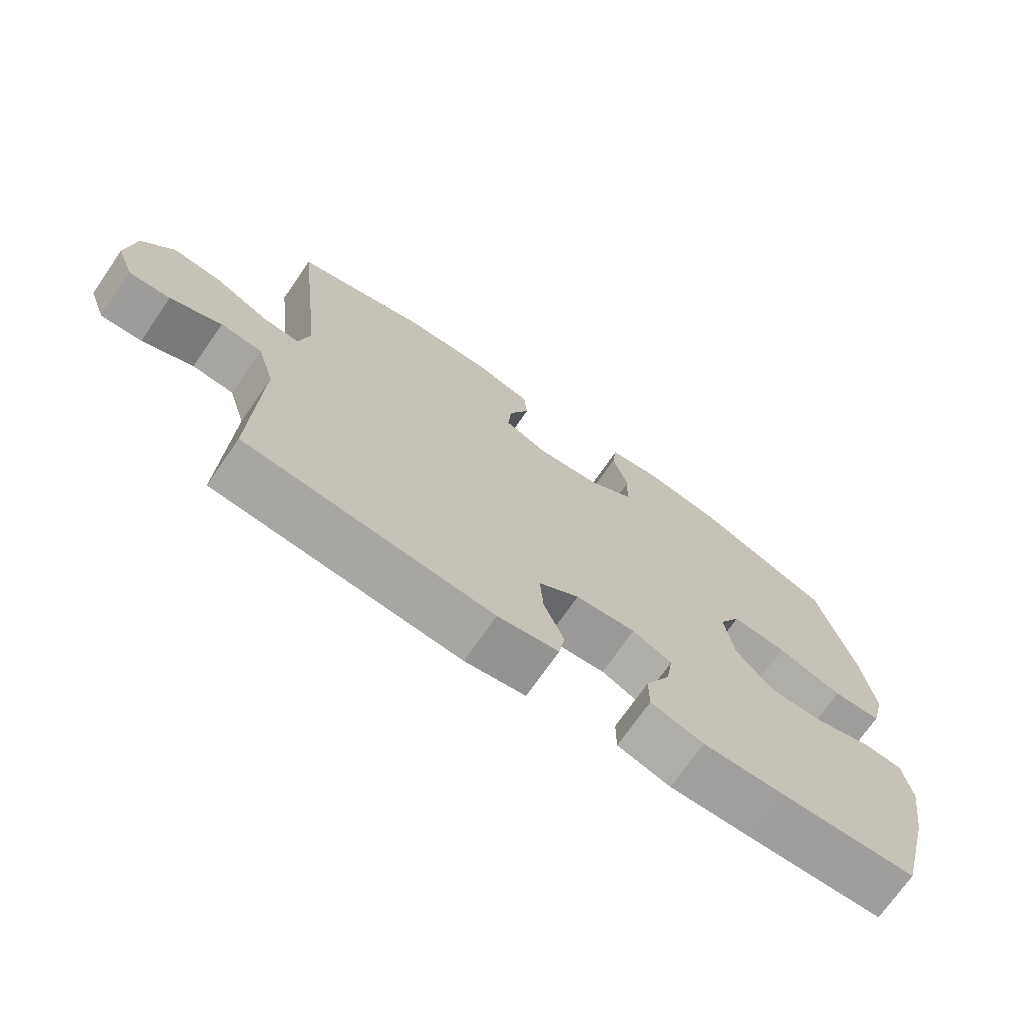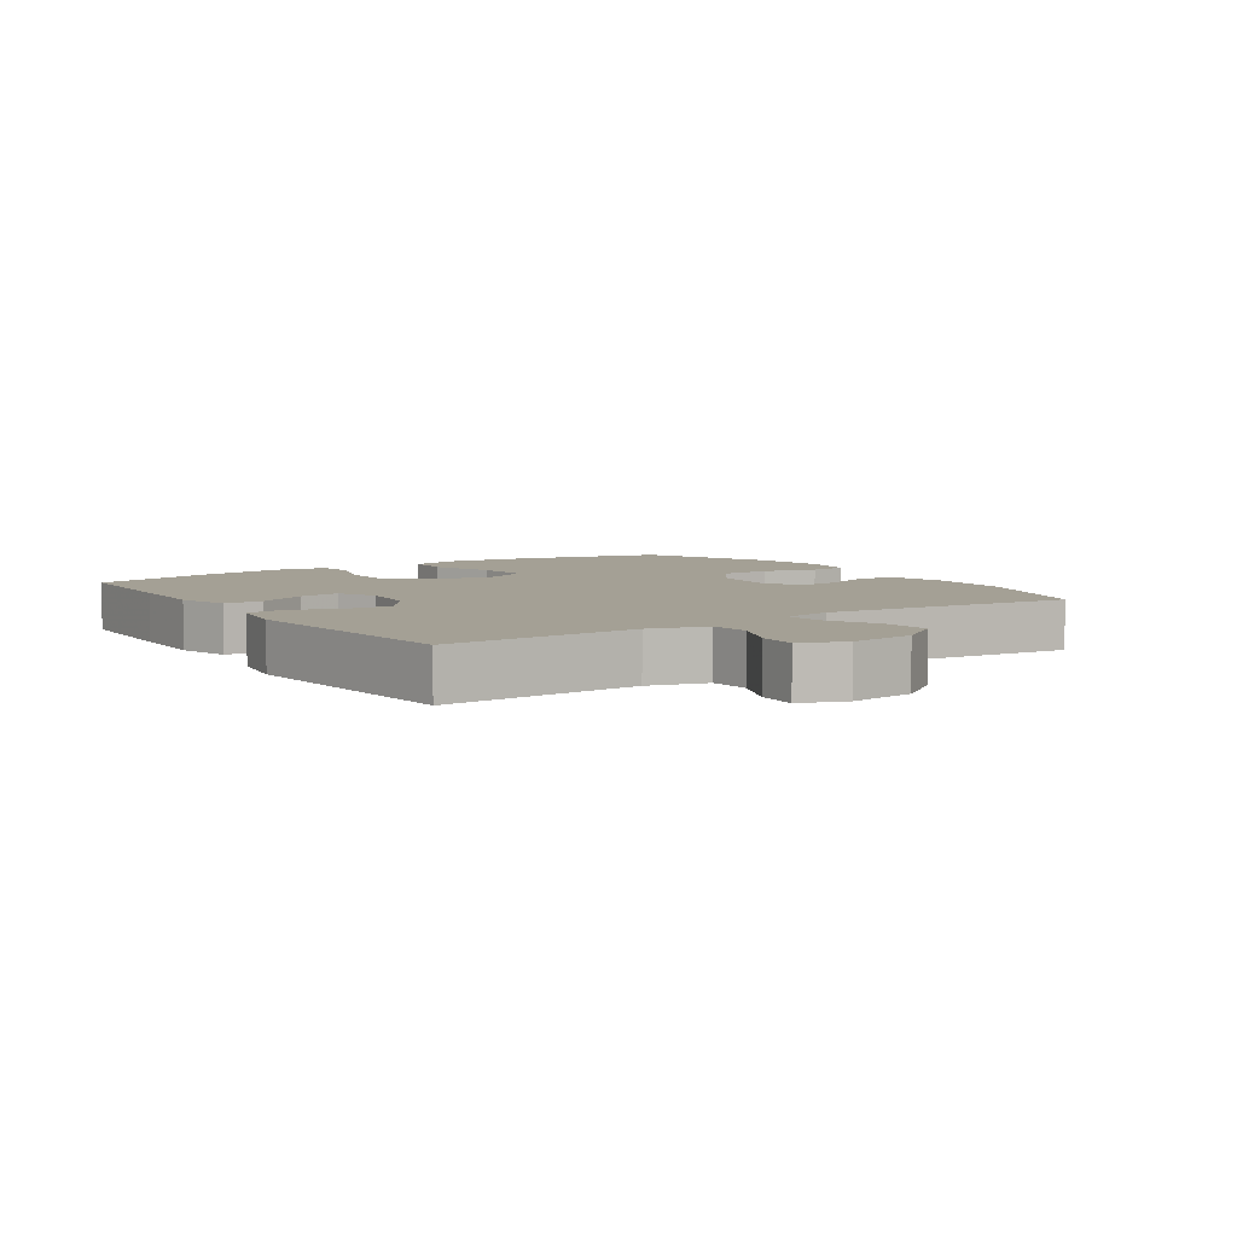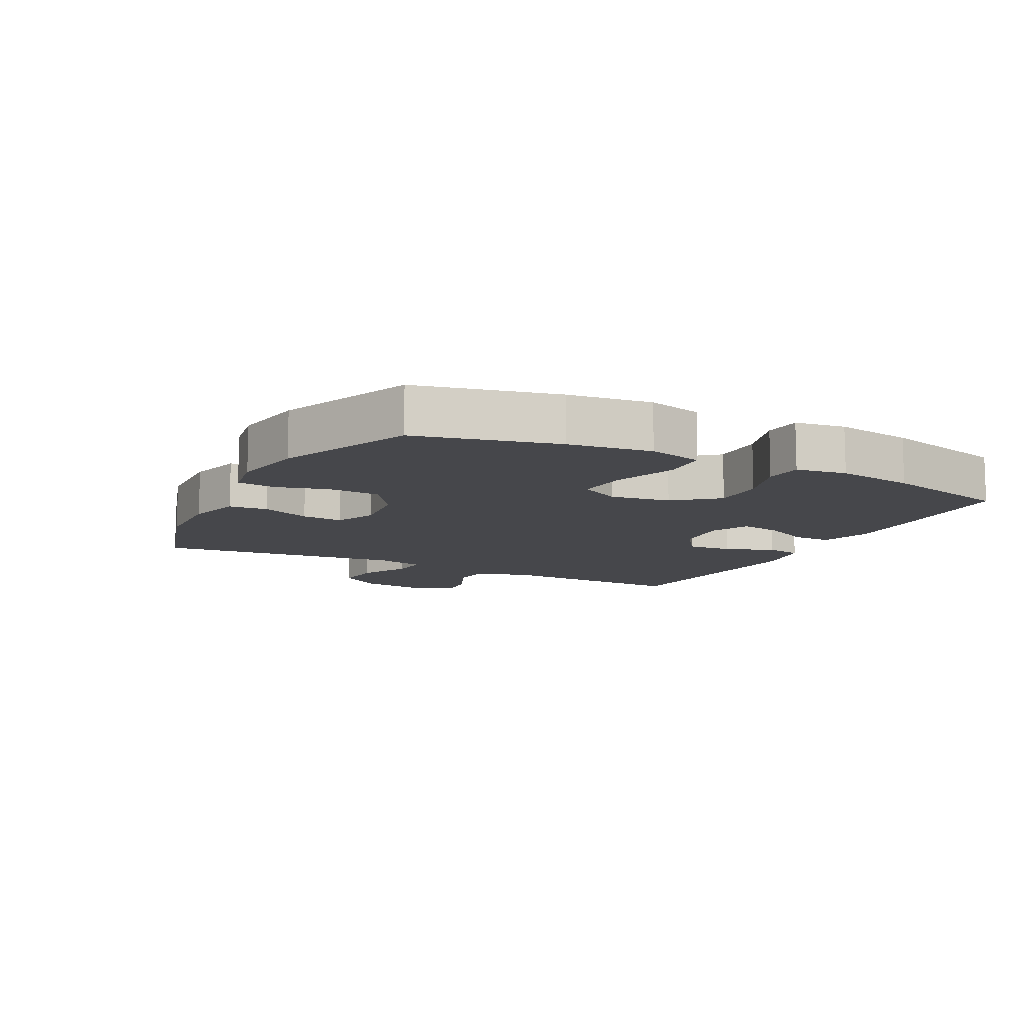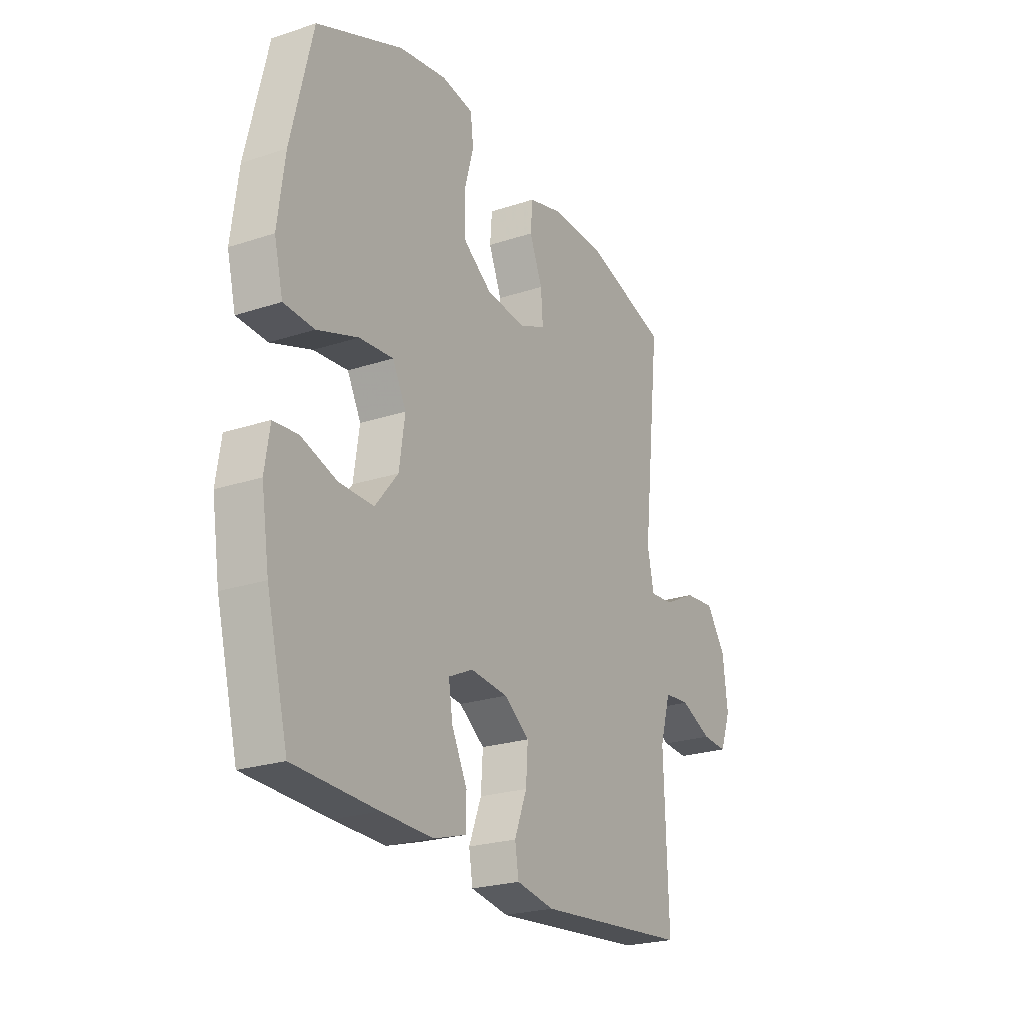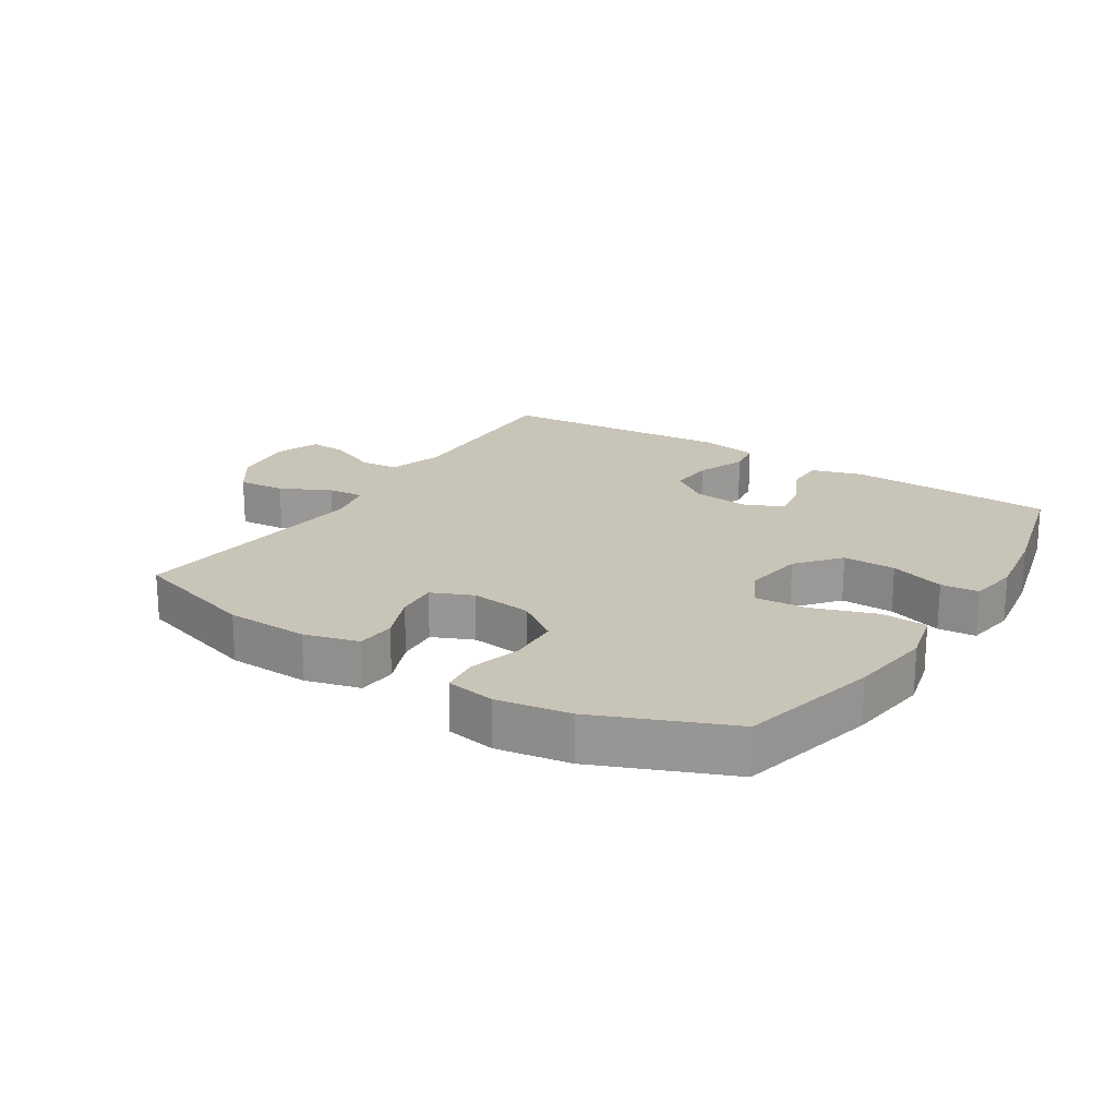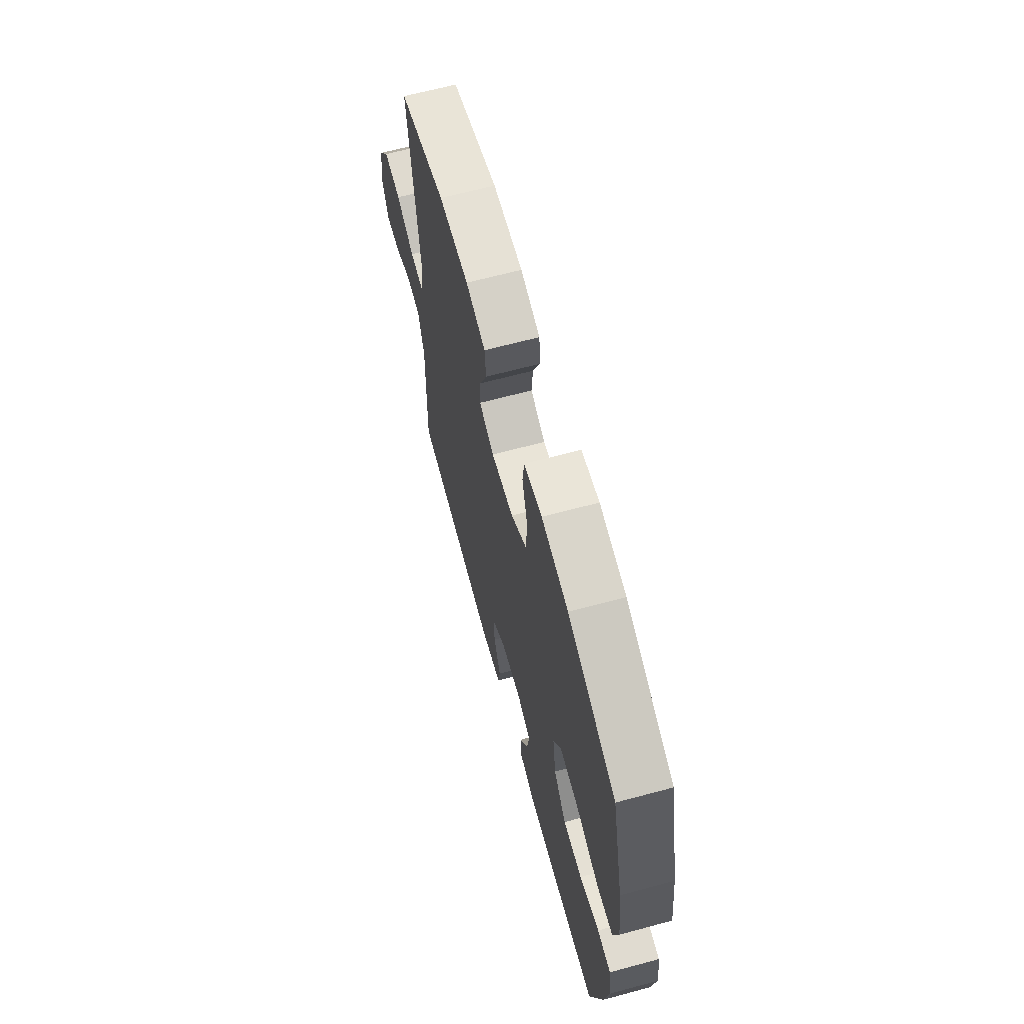
<metadata>
{"format":"obj","ext":"obj","renderer":"f3d","projection":"perspective","resolution":1024,"background":"white","views":[{"elev":-72.0,"azim":-34.7,"up":"+Z"},{"elev":5.8,"azim":-124.0,"up":"+Y"},{"elev":-10.8,"azim":62.8,"up":"+Y"},{"elev":-23.5,"azim":119.2,"up":"+Z"},{"elev":20.2,"azim":32.6,"up":"+Y"},{"elev":65.8,"azim":74.9,"up":"+Z"}]}
</metadata>
<code>
v 0.5 0.07 -0.5
v 0.3 0.07 -0.508
v 0.176 0.07 -0.511
v 0.097 0.07 -0.487
v 0.097 0.07 -0.427
v 0.134 0.07 -0.352
v 0.144 0.07 -0.289
v 0.085 0.07 -0.261
v -0.005 0.07 -0.27
v -0.066 0.07 -0.314
v -0.061 0.07 -0.385
v -0.031 0.07 -0.462
v -0.04 0.07 -0.517
v -0.131 0.07 -0.533
v -0.5 0.07 -0.5
v -0.49 0.07 -0.202
v -0.516 0.07 -0.114
v -0.578 0.07 -0.109
v -0.654 0.07 -0.143
v -0.715 0.07 -0.147
v -0.741 0.07 -0.078
v -0.729 0.07 0.022
v -0.682 0.07 0.089
v -0.608 0.07 0.082
v -0.53 0.07 0.043
v -0.473 0.07 0.038
v -0.457 0.07 0.112
v -0.5 0.07 0.5
v -0.299 0.07 0.561
v -0.17 0.07 0.565
v -0.085 0.07 0.542
v -0.08 0.07 0.481
v -0.111 0.07 0.405
v -0.116 0.07 0.34
v -0.052 0.07 0.312
v 0.044 0.07 0.323
v 0.112 0.07 0.371
v 0.116 0.07 0.45
v 0.093 0.07 0.534
v 0.1 0.07 0.593
v 0.177 0.07 0.606
v 0.292 0.07 0.587
v 0.5 0.07 0.5
v 0.552 0.07 0.281
v 0.569 0.07 0.151
v 0.548 0.07 0.066
v 0.475 0.07 0.062
v 0.377 0.07 0.096
v 0.295 0.07 0.103
v 0.262 0.07 0.04
v 0.276 0.07 -0.054
v 0.331 0.07 -0.121
v 0.414 0.07 -0.12
v 0.5 0.07 -0.092
v 0.559 0.07 -0.097
v 0.571 0.07 -0.176
v 0.552 0.07 -0.298
v 0.5 0 -0.5
v 0.3 0 -0.508
v 0.176 0 -0.511
v 0.097 0 -0.487
v 0.097 0 -0.427
v 0.134 0 -0.352
v 0.144 0 -0.289
v 0.085 0 -0.261
v -0.005 0 -0.27
v -0.066 0 -0.314
v -0.061 0 -0.385
v -0.031 0 -0.462
v -0.04 0 -0.517
v -0.131 0 -0.533
v -0.5 0 -0.5
v -0.49 0 -0.202
v -0.516 0 -0.114
v -0.578 0 -0.109
v -0.654 0 -0.143
v -0.715 0 -0.147
v -0.741 0 -0.078
v -0.729 0 0.022
v -0.682 0 0.089
v -0.608 0 0.082
v -0.53 0 0.043
v -0.473 0 0.038
v -0.457 0 0.112
v -0.5 0 0.5
v -0.299 0 0.561
v -0.17 0 0.565
v -0.085 0 0.542
v -0.08 0 0.481
v -0.111 0 0.405
v -0.116 0 0.34
v -0.052 0 0.312
v 0.044 0 0.323
v 0.112 0 0.371
v 0.116 0 0.45
v 0.093 0 0.534
v 0.1 0 0.593
v 0.177 0 0.606
v 0.292 0 0.587
v 0.5 0 0.5
v 0.552 0 0.281
v 0.569 0 0.151
v 0.548 0 0.066
v 0.475 0 0.062
v 0.377 0 0.096
v 0.295 0 0.103
v 0.262 0 0.04
v 0.276 0 -0.054
v 0.331 0 -0.121
v 0.414 0 -0.12
v 0.5 0 -0.092
v 0.559 0 -0.097
v 0.571 0 -0.176
v 0.552 0 -0.298
f 4 5 6
f 3 4 6
f 2 3 6
f 1 2 6
f 57 1 6
f 56 57 6
f 55 56 6
f 54 55 6
f 53 54 6
f 52 53 6 7
f 51 52 7 8
f 50 51 8 9
f 49 50 9 10
f 46 47 48
f 45 46 48
f 44 45 48
f 43 44 48
f 42 43 48
f 41 42 48
f 40 41 48
f 39 40 48
f 38 39 48
f 37 38 48 49
f 36 37 49 10
f 31 32 33
f 30 31 33
f 29 30 33
f 28 29 33
f 27 28 33
f 26 27 33 34
f 23 24 25
f 22 23 25
f 21 22 25
f 20 21 25
f 19 20 25
f 18 19 25
f 17 18 25 26
f 26 34 35
f 17 26 35
f 16 17 35
f 14 15 16
f 13 14 16
f 12 13 16
f 11 12 16
f 16 35 36 10
f 10 11 16
f 63 62 61
f 63 61 60
f 63 60 59
f 63 59 58
f 63 58 114
f 63 114 113
f 63 113 112
f 63 112 111
f 63 111 110
f 64 63 110 109
f 65 64 109 108
f 66 65 108 107
f 67 66 107 106
f 105 104 103
f 105 103 102
f 105 102 101
f 105 101 100
f 105 100 99
f 105 99 98
f 105 98 97
f 105 97 96
f 105 96 95
f 106 105 95 94
f 67 106 94 93
f 90 89 88
f 90 88 87
f 90 87 86
f 90 86 85
f 90 85 84
f 91 90 84 83
f 82 81 80
f 82 80 79
f 82 79 78
f 82 78 77
f 82 77 76
f 82 76 75
f 83 82 75 74
f 92 91 83
f 92 83 74
f 92 74 73
f 73 72 71
f 73 71 70
f 73 70 69
f 73 69 68
f 67 93 92 73
f 73 68 67
f 1 58 59 2
f 2 59 60 3
f 3 60 61 4
f 4 61 62 5
f 5 62 63 6
f 6 63 64 7
f 7 64 65 8
f 8 65 66 9
f 9 66 67 10
f 10 67 68 11
f 11 68 69 12
f 12 69 70 13
f 13 70 71 14
f 14 71 72 15
f 15 72 73 16
f 16 73 74 17
f 17 74 75 18
f 18 75 76 19
f 19 76 77 20
f 20 77 78 21
f 21 78 79 22
f 22 79 80 23
f 23 80 81 24
f 24 81 82 25
f 25 82 83 26
f 26 83 84 27
f 27 84 85 28
f 28 85 86 29
f 29 86 87 30
f 30 87 88 31
f 31 88 89 32
f 32 89 90 33
f 33 90 91 34
f 34 91 92 35
f 35 92 93 36
f 36 93 94 37
f 37 94 95 38
f 38 95 96 39
f 39 96 97 40
f 40 97 98 41
f 41 98 99 42
f 42 99 100 43
f 43 100 101 44
f 44 101 102 45
f 45 102 103 46
f 46 103 104 47
f 47 104 105 48
f 48 105 106 49
f 49 106 107 50
f 50 107 108 51
f 51 108 109 52
f 52 109 110 53
f 53 110 111 54
f 54 111 112 55
f 55 112 113 56
f 56 113 114 57
f 57 114 58 1

</code>
